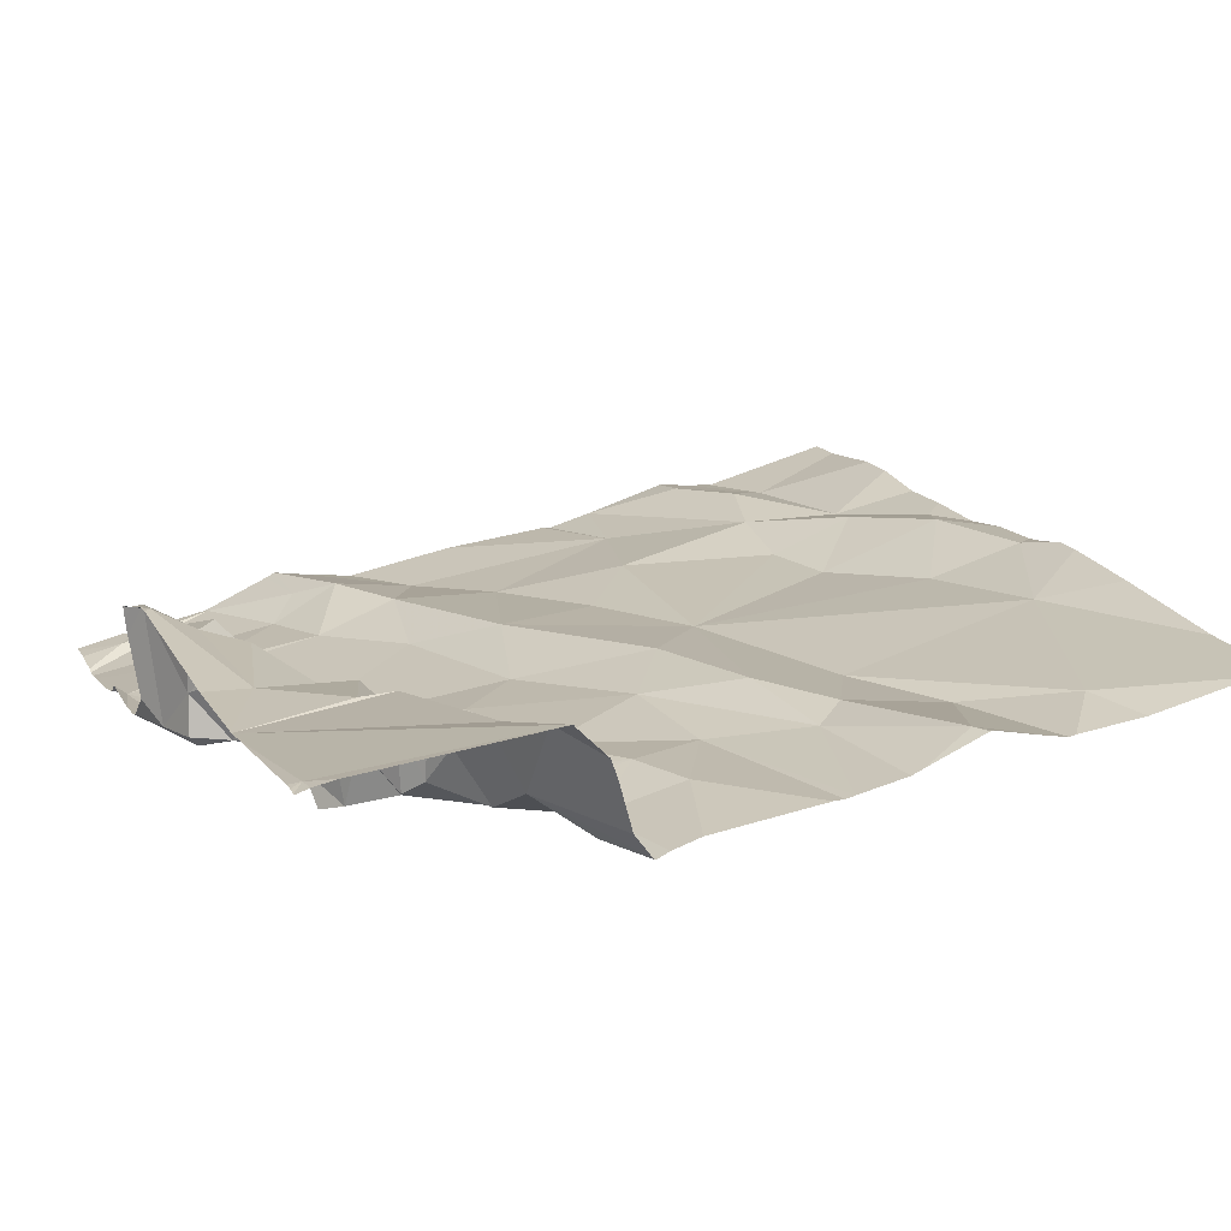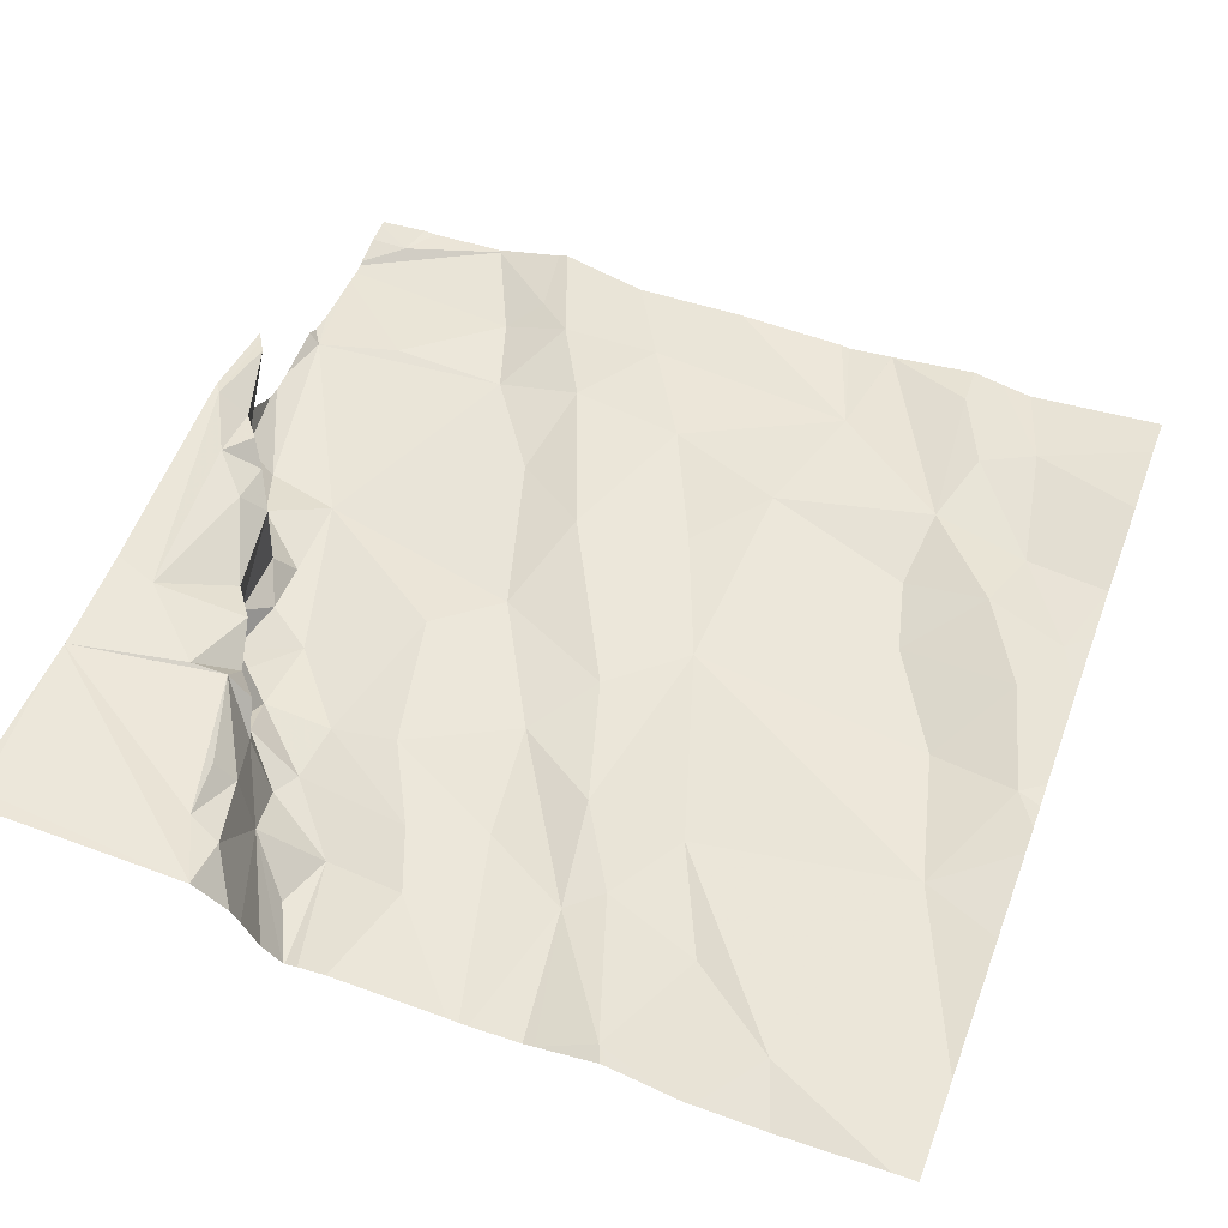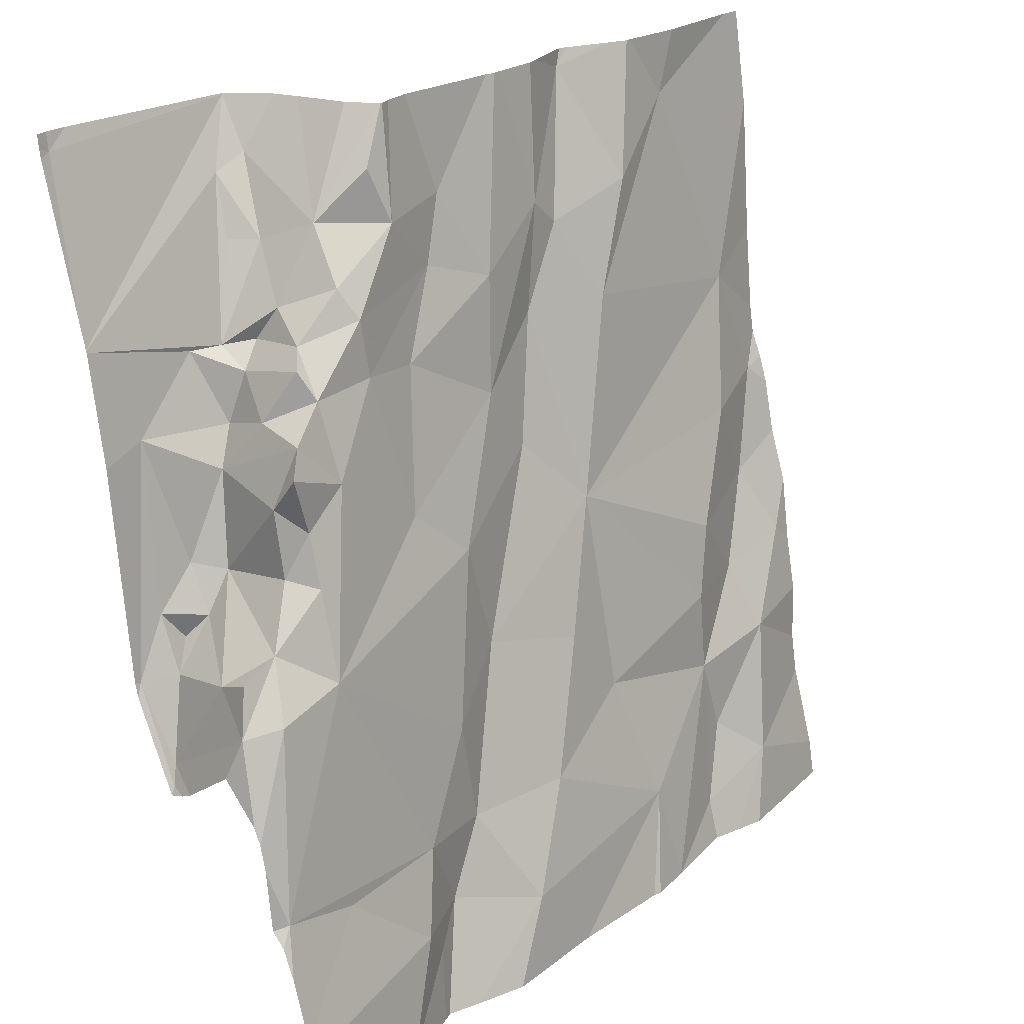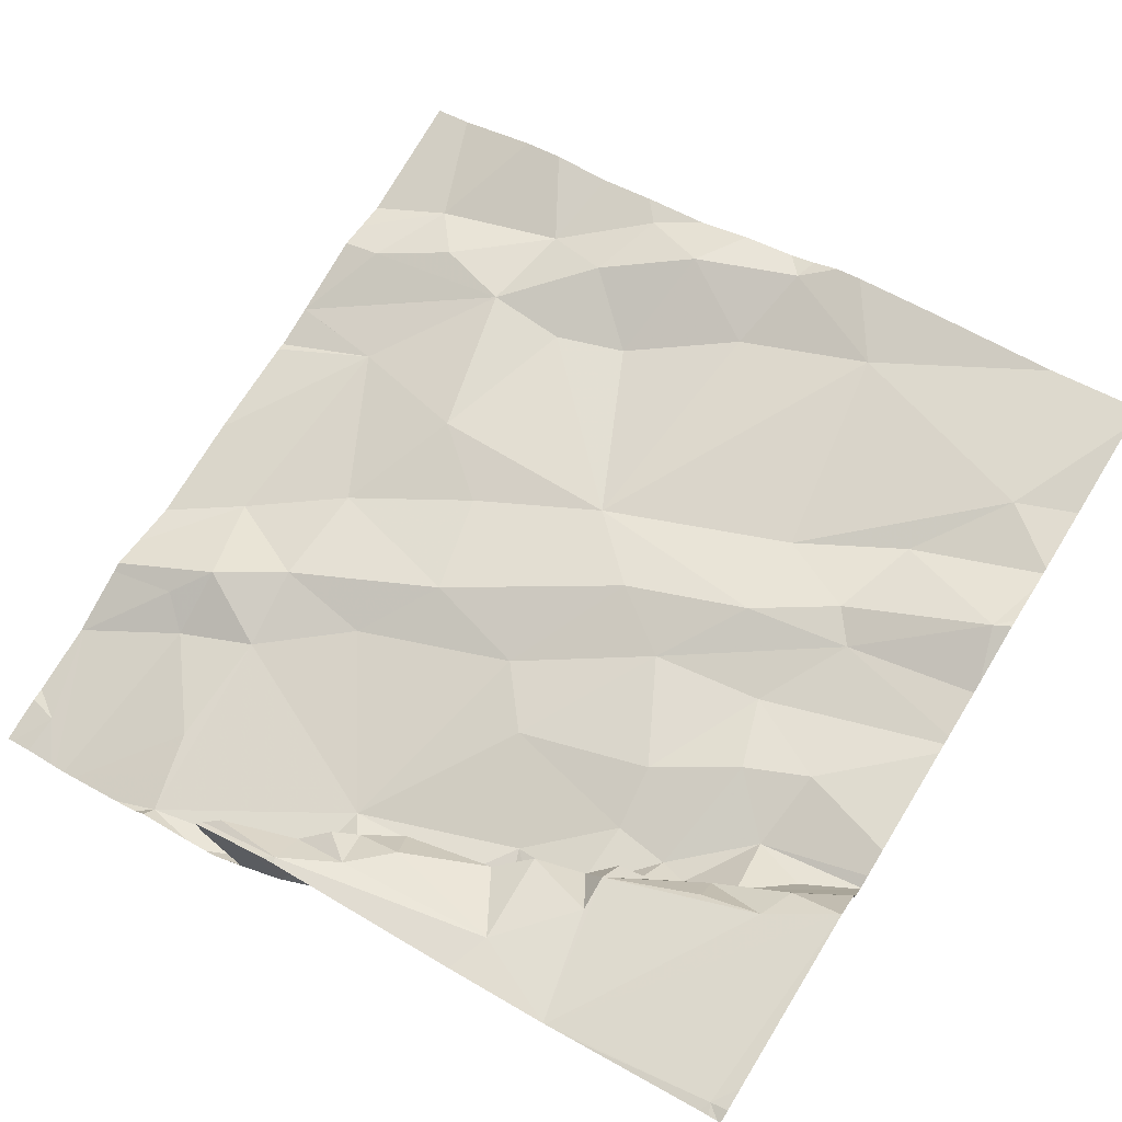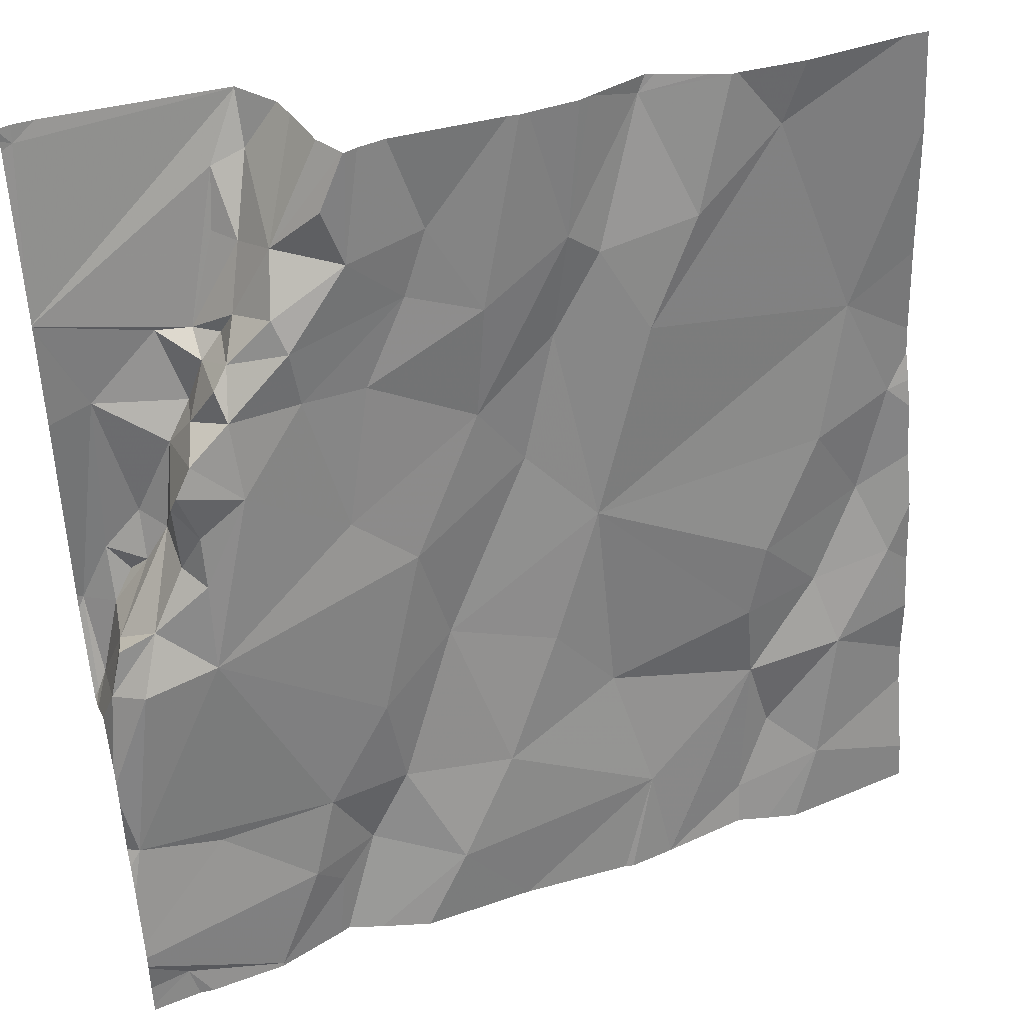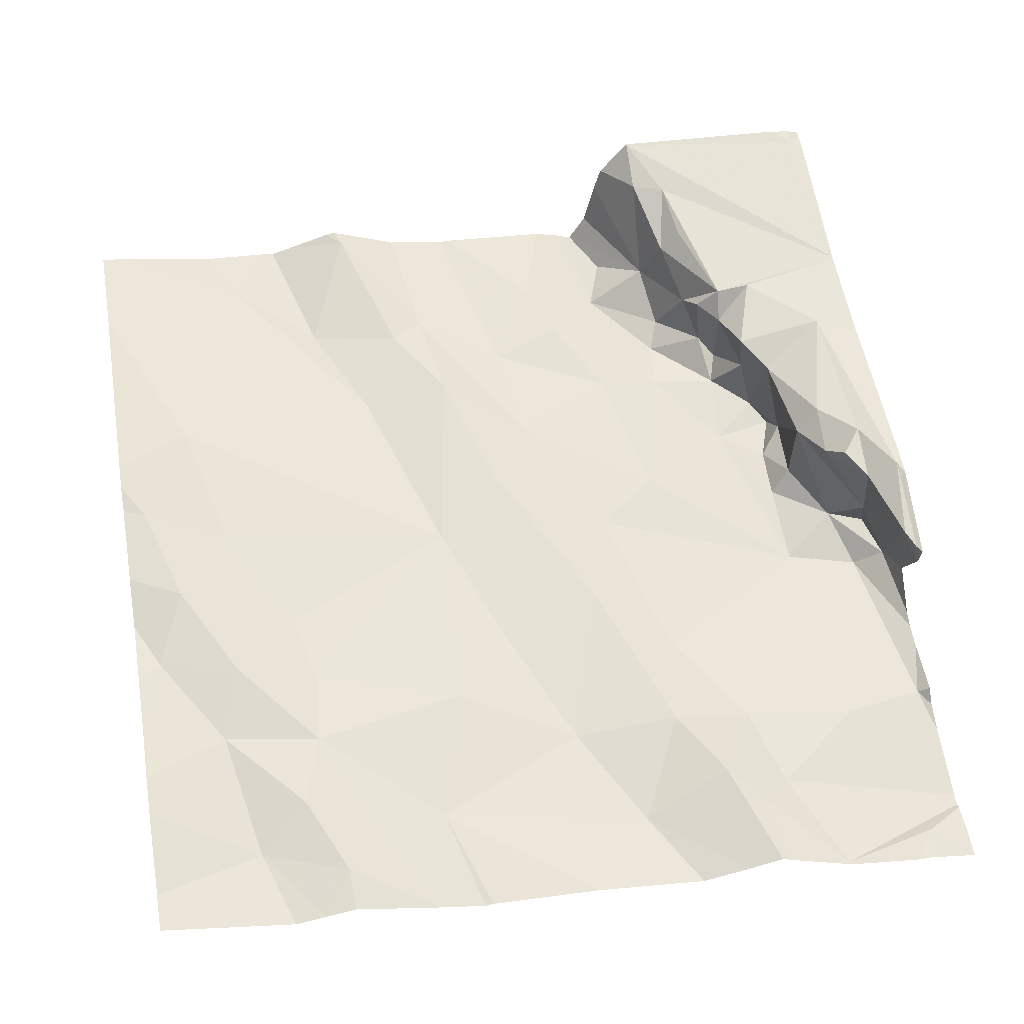
<metadata>
{"format":"obj","ext":"obj","renderer":"f3d","projection":"perspective","resolution":1024,"background":"white","views":[{"elev":27.9,"azim":157.3,"up":"+Z"},{"elev":64.1,"azim":-159.4,"up":"+Z"},{"elev":21.8,"azim":132.5,"up":"+Y"},{"elev":68.1,"azim":121.7,"up":"+Z"},{"elev":40.7,"azim":163.1,"up":"+Y"},{"elev":47.3,"azim":-9.7,"up":"+Z"}]}
</metadata>
<code>
v -73.98 227.1 499.9
v -74.07 227.2 499.9
v -74.04 227.3 500
v -73.14 227.1 499.9
v -74.01 227.5 500
v -73.14 226.9 499.8
v -73.14 226.9 499.8
v -73.14 227.6 500.1
v -74 227.1 499.9
v -73.14 227.1 499.9
v -73.14 227.6 500.1
v -73.46 227.8 500
v -73.98 226.9 499.9
v -74.07 227.4 500
v -73.14 226.9 499.8
v -73.14 226.9 499.8
v -73.97 227.3 500
v -73.93 227.7 500
v -73.31 227.5 500
v -73.33 227.6 500.1
v -73.3 227.6 500.1
v -73.45 227.1 499.9
v -73.38 227 499.9
v -73.47 227 499.9
v -73.47 227.8 500
v -73.88 227.8 500
v -73.76 227 499.9
v -73.42 226.8 499.8
v -73.15 227.1 499.8
v -73.19 227.2 499.9
v -73.71 227.3 499.9
v -73.91 227.2 499.9
v -73.39 227.5 500
v -73.46 227.5 500
v -73.51 227.6 500
v -73.27 227.3 499.9
v -73.45 227.7 500
v -73.25 227.4 500
v -73.18 227.3 499.9
v -73.21 227.3 499.9
v -73.28 227.5 500
v -73.26 227.5 500
v -73.27 227.5 499.9
v -73.32 227.4 499.9
v -73.27 227.4 499.9
v -73.67 227.5 500
v -73.63 227.4 500
v -73.38 227.7 500
v -73.38 227.8 500.1
v -73.52 226.9 499.8
v -73.59 227 499.9
v -73.83 227.7 500
v -73.95 227.8 500
v -73.88 226.9 499.9
v -73.53 227.2 499.9
v -73.42 227.8 500.1
v -73.18 227.3 500
v -73.22 227.3 500
v -73.44 227.8 500
v -73.38 227.8 500.1
v -73.85 227.8 500
v -73.25 227.4 499.9
v -73.3 226.8 499.8
v -73.35 227 499.8
v -73.78 226.8 499.8
v -73.25 227 499.8
v -73.89 227.1 499.9
v -73.72 227.1 499.9
v -73.65 227.2 499.9
v -73.3 227.6 500
v -73.32 227.6 500
v -73.5 227.3 499.9
v -73.17 227.3 499.9
v -73.15 227.2 499.9
v -73.92 227 499.9
v -73.3 226.8 499.8
v -73.26 227.6 500.1
v -73.24 227.4 499.9
v -73.18 227.3 500
v -73.15 227.3 500
v -73.16 227.2 500
v -73.77 227.5 500
v -73.59 227.6 500
v -73.72 227.6 500
v -73.69 227.6 500
v -73.78 227.8 500
v -73.27 227.4 499.9
v -73.89 227.1 499.9
v -73.31 227.5 499.9
v -73.42 227 499.9
v -73.38 226.9 499.9
v -73.19 226.9 499.8
v -73.87 227.8 500
v -73.43 227.4 499.9
v -73.58 227.5 500
v -73.2 227.3 500
v -73.29 227.5 500.1
v -73.19 227.5 500.1
v -73.22 227.4 500
v -73.34 227.6 500
v -73.25 227.5 499.9
v -73.38 227.6 500
v -73.54 227.7 500
v -73.36 227.7 500.1
v -73.38 227.7 500.1
v -73.43 227.7 500
v -73.37 227.6 500
v -73.15 227.8 500.1
v -73.35 227.7 500.1
v -73.34 227.7 500.1
v -73.37 226.8 499.8
v -73.21 226.8 499.8
v -73.38 226.8 499.8
v -73.15 227.2 500
v -73.78 226.8 499.8
v -73.78 226.8 499.8
v -73.6 226.8 499.8
v -73.95 226.8 499.9
v -73.88 226.8 499.9
v -73.72 226.8 499.8
v -73.91 226.8 499.9
v -73.73 226.8 499.8
v -74.1 227.5 500
v -74.1 227.7 500
v -74.1 227.3 500
v -74.1 227.2 499.9
v -74.1 227.1 499.9
v -74.1 227.2 499.9
v -74.1 226.9 499.9
v -74.1 227 499.9
v -74.1 227.4 500
v -74.1 227.4 500
v -74.1 227.4 500
v -74.1 227.3 500
v -74.1 227 499.9
v -73.38 227.8 500.1
v -73.14 227.6 500.1
v -73.14 227.6 500.1
v -73.14 227.6 500.1
v -73.14 227.6 500.1
v -73.14 227.1 499.9
v -73.14 227 499.8
v -73.14 227.2 500
v -73.14 227.2 500
v -73.14 227.2 499.9
v -73.14 227 499.8
v -73.14 227.2 499.9
v -73.72 227.8 500
v -73.14 226.8 499.8
v -73.14 227.2 500
v -73.14 227.2 500
v -73.14 227.1 500
v -73.14 227.3 500
v -73.14 227.5 500.1
v -73.14 227.8 500.1
v -73.14 227.8 500.1
v -73.14 227.8 500.1
v -73.14 226.9 499.8
v -73.3 226.8 499.8
v -73.47 226.8 499.8
v -73.2 226.8 499.8
v -74.05 226.8 499.9
v -74.1 226.8 499.9
v -73.18 226.8 499.8
v -73.14 226.8 499.8
v -73.71 227.8 500
v -73.38 227.8 500.1
v -73.38 227.8 500.1
v -73.5 227.8 500
v -73.65 227.8 500
v -73.64 227.8 500
v -73.63 227.8 500
v -73.78 227.8 500.1
v -73.79 227.8 500
v -73.42 227.8 500.1
v -73.45 227.8 500
v -73.46 227.8 500
v -73.18 227.8 500.1
v -73.16 227.8 500.1
v -74.07 227.8 500
v -74.1 227.8 500
v -73.14 227.8 500.1
v -73.14 227.8 500.1
f 2 1 3
f 2 3 125
f 127 2 128
f 1 2 9
f 139 108 138
f 170 85 83
f 14 5 131
f 138 49 137
f 125 14 134
f 14 17 5
f 137 109 8
f 6 92 158
f 118 129 162
f 130 9 135
f 124 18 180
f 20 19 21
f 23 22 24
f 30 29 4
f 32 31 17
f 34 33 35
f 17 14 3
f 36 22 23
f 39 38 40
f 42 41 43
f 44 36 45
f 47 46 31
f 51 50 24
f 26 52 93
f 54 13 121
f 22 55 24
f 5 17 31
f 39 57 58
f 169 103 25
f 38 62 40
f 7 63 16
f 66 64 7
f 68 67 27
f 67 54 116
f 27 67 115
f 69 55 31
f 50 51 27
f 70 19 71
f 29 30 36
f 29 36 23
f 22 36 72
f 39 40 73
f 30 40 36
f 74 40 30
f 66 29 23
f 13 75 9
f 21 77 11
f 38 42 78
f 80 79 57
f 81 57 39
f 82 31 46
f 36 40 45
f 35 83 34
f 85 84 46
f 85 86 84
f 62 38 78
f 87 62 78
f 75 67 9
f 51 24 55
f 68 31 88
f 93 86 61
f 33 44 89
f 43 89 44
f 45 62 87
f 51 69 68
f 32 88 31
f 67 68 88
f 168 49 60
f 90 50 28
f 1 67 88
f 55 72 47
f 67 75 54
f 90 91 64
f 23 24 90
f 27 51 68
f 91 90 113
f 50 90 24
f 64 23 90
f 112 63 76
f 66 23 64
f 63 91 111
f 16 92 6
f 167 49 168
f 50 27 117
f 13 54 75
f 1 9 67
f 69 31 68
f 58 38 39
f 55 22 72
f 47 31 55
f 72 94 95
f 45 40 62
f 69 51 55
f 1 88 32
f 57 79 96
f 58 96 79
f 58 57 96
f 3 32 17
f 41 42 97
f 98 42 99
f 20 100 71
f 97 77 19
f 98 77 97
f 94 36 44
f 87 44 45
f 20 71 19
f 21 100 20
f 70 71 89
f 21 19 77
f 101 44 87
f 87 78 101
f 42 38 99
f 97 19 41
f 70 41 19
f 95 94 34
f 46 84 82
f 33 34 94
f 95 47 72
f 79 99 58
f 99 38 58
f 43 41 89
f 43 78 42
f 43 101 78
f 99 79 98
f 70 89 41
f 43 44 101
f 72 36 94
f 102 89 71
f 33 89 102
f 52 82 84
f 95 46 47
f 35 103 83
f 82 52 18
f 148 85 166
f 95 83 85
f 46 95 85
f 86 52 84
f 103 37 25
f 170 83 171
f 104 48 100
f 105 49 167
f 106 48 176
f 107 100 48
f 107 102 71
f 56 105 175
f 109 21 8
f 136 108 178
f 109 110 21
f 107 71 100
f 48 104 105
f 21 104 100
f 21 110 104
f 105 109 49
f 49 109 137
f 108 49 138
f 48 106 37
f 107 48 37
f 12 106 177
f 104 110 109
f 105 104 109
f 35 102 37
f 102 107 37
f 166 85 170
f 64 91 63
f 11 98 140
f 34 83 95
f 32 3 1
f 102 35 33
f 97 42 98
f 5 82 18
f 44 33 94
f 31 82 5
f 171 103 172
f 103 35 37
f 165 149 164
f 80 114 143
f 74 30 10
f 164 92 161
f 29 66 15
f 73 40 74
f 39 73 74
f 98 79 80
f 80 57 81
f 148 86 85
f 61 86 174
f 114 81 150
f 74 81 39
f 162 129 163
f 81 114 80
f 98 80 153
f 93 52 86
f 179 155 182
f 161 92 112
f 160 50 117
f 159 63 111
f 136 49 108
f 76 63 159
f 81 74 147
f 123 5 124
f 124 5 18
f 8 21 11
f 125 3 14
f 126 2 125
f 11 77 98
f 127 9 2
f 112 92 63
f 60 49 136
f 128 2 126
f 129 13 130
f 15 66 7
f 16 63 92
f 130 13 9
f 111 91 113
f 131 5 123
f 132 14 131
f 56 48 105
f 133 14 132
f 7 64 63
f 113 90 28
f 134 14 133
f 135 9 127
f 10 30 4
f 4 29 141
f 28 50 160
f 140 98 154
f 59 48 56
f 141 29 142
f 65 27 115
f 142 29 146
f 26 18 52
f 143 114 152
f 144 80 143
f 115 67 116
f 145 74 10
f 116 54 119
f 146 29 15
f 147 74 145
f 117 27 120
f 149 92 164
f 25 37 12
f 119 54 121
f 150 81 147
f 151 114 150
f 121 13 118
f 152 114 151
f 12 37 106
f 153 80 144
f 154 98 153
f 120 27 122
f 155 108 156
f 122 27 65
f 53 18 26
f 156 108 157
f 157 108 139
f 118 13 129
f 158 92 149
f 171 83 103
f 172 103 169
f 173 86 148
f 174 86 173
f 175 105 167
f 176 48 59
f 177 106 176
f 178 108 179
f 179 108 155
f 180 18 53
f 181 124 180
f 182 155 183

</code>
